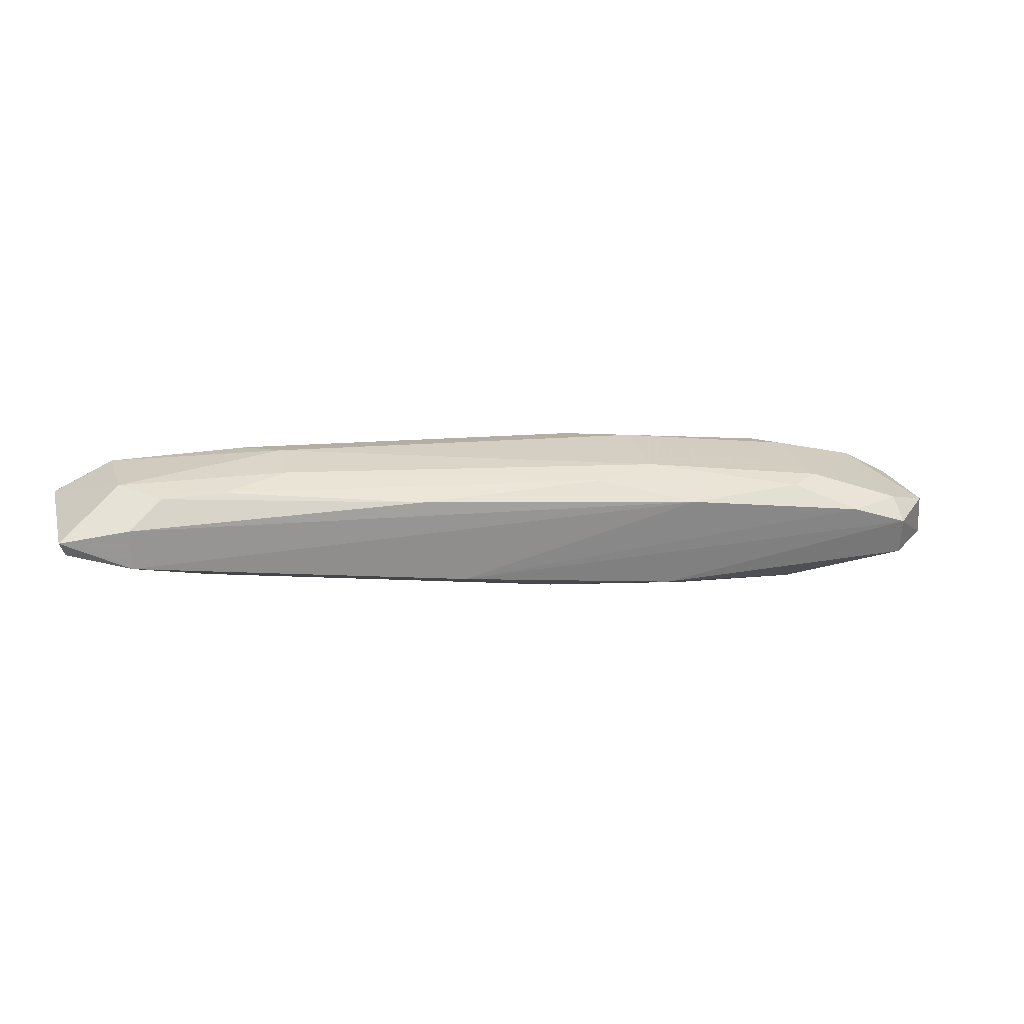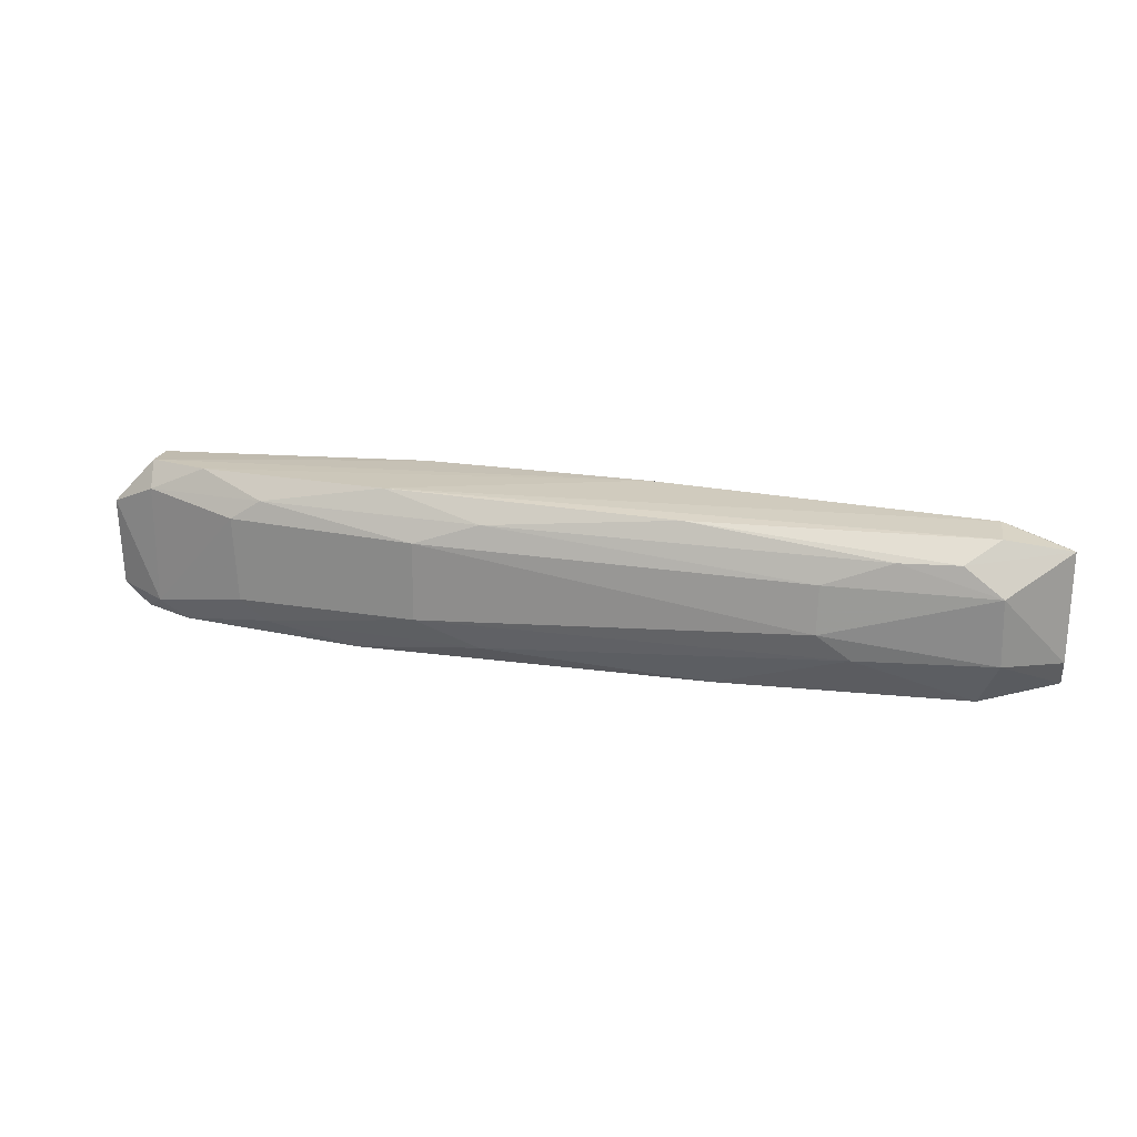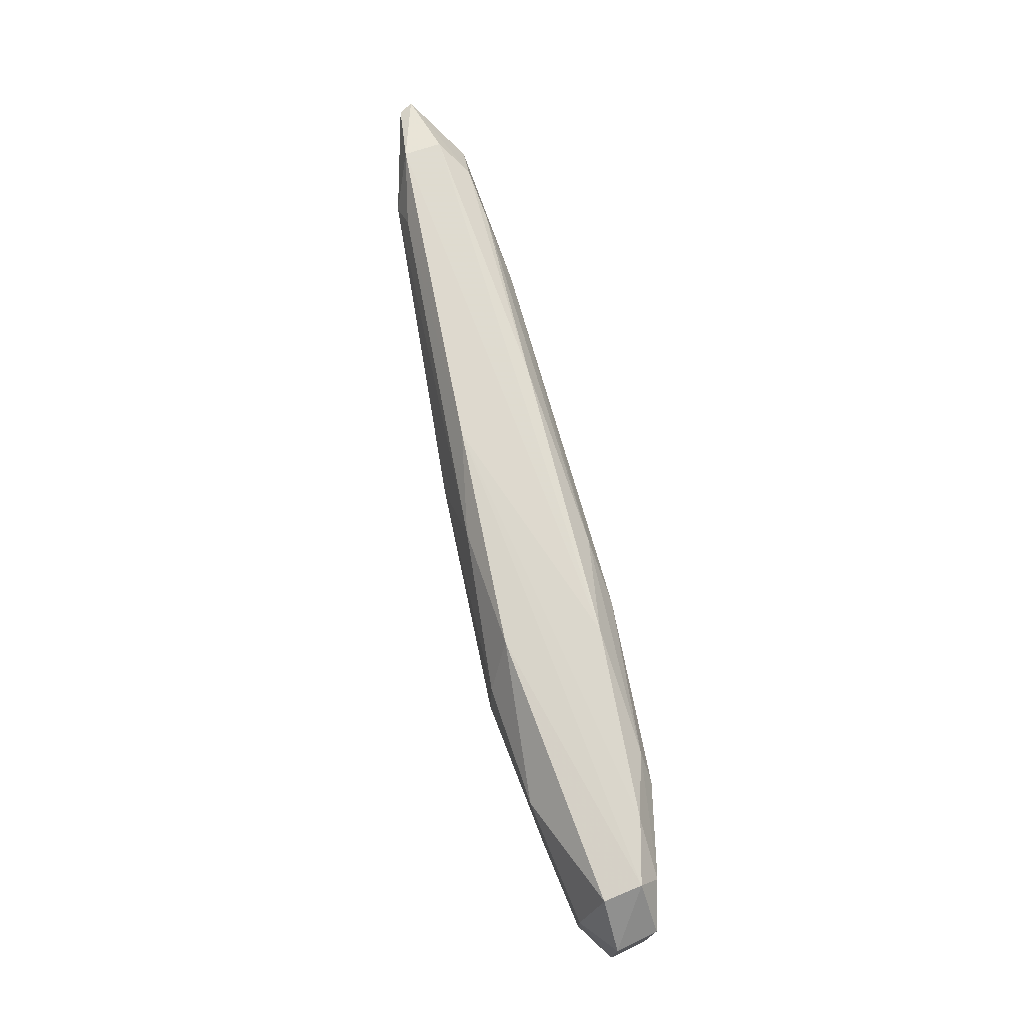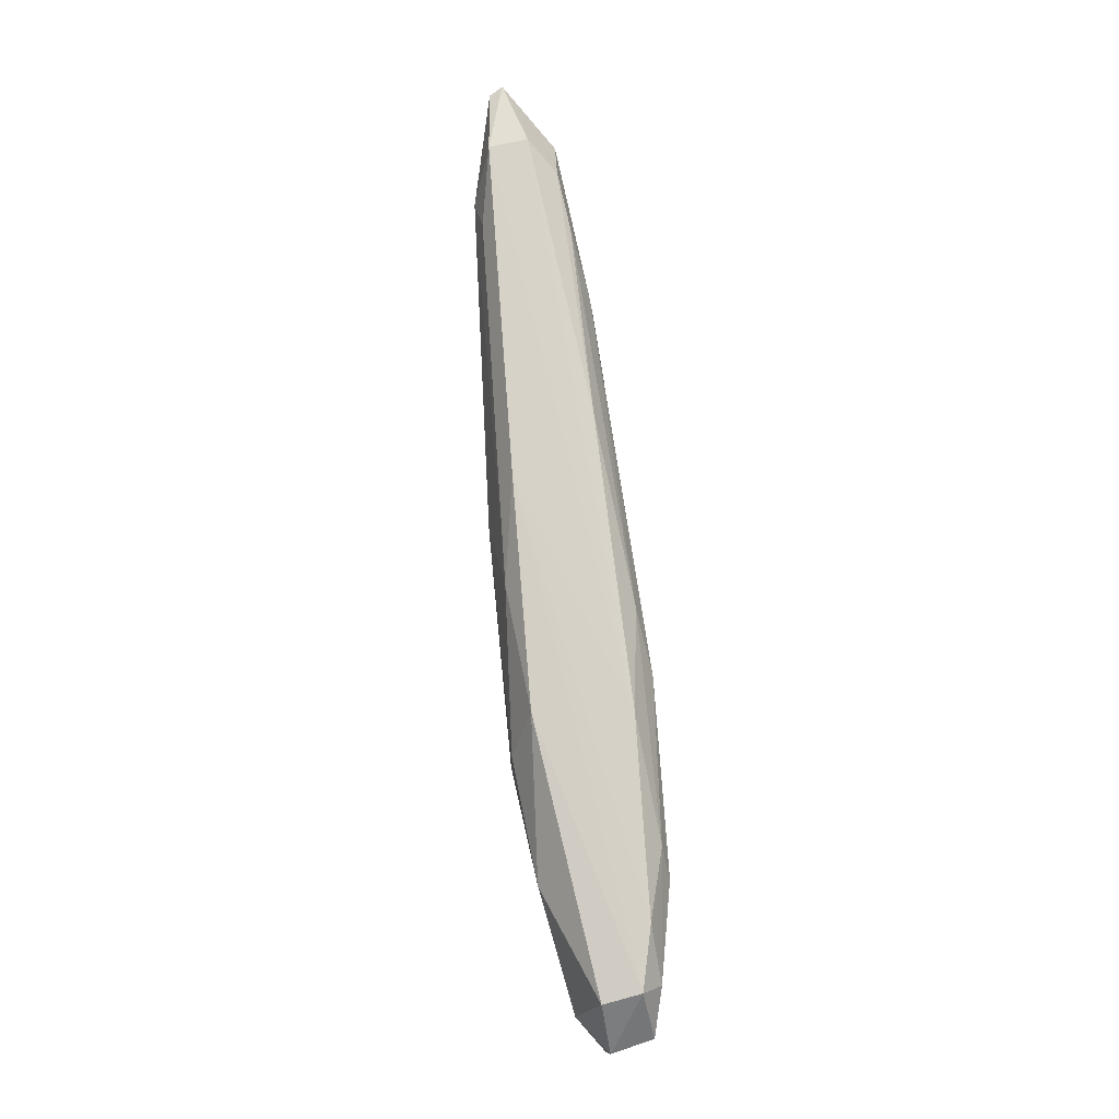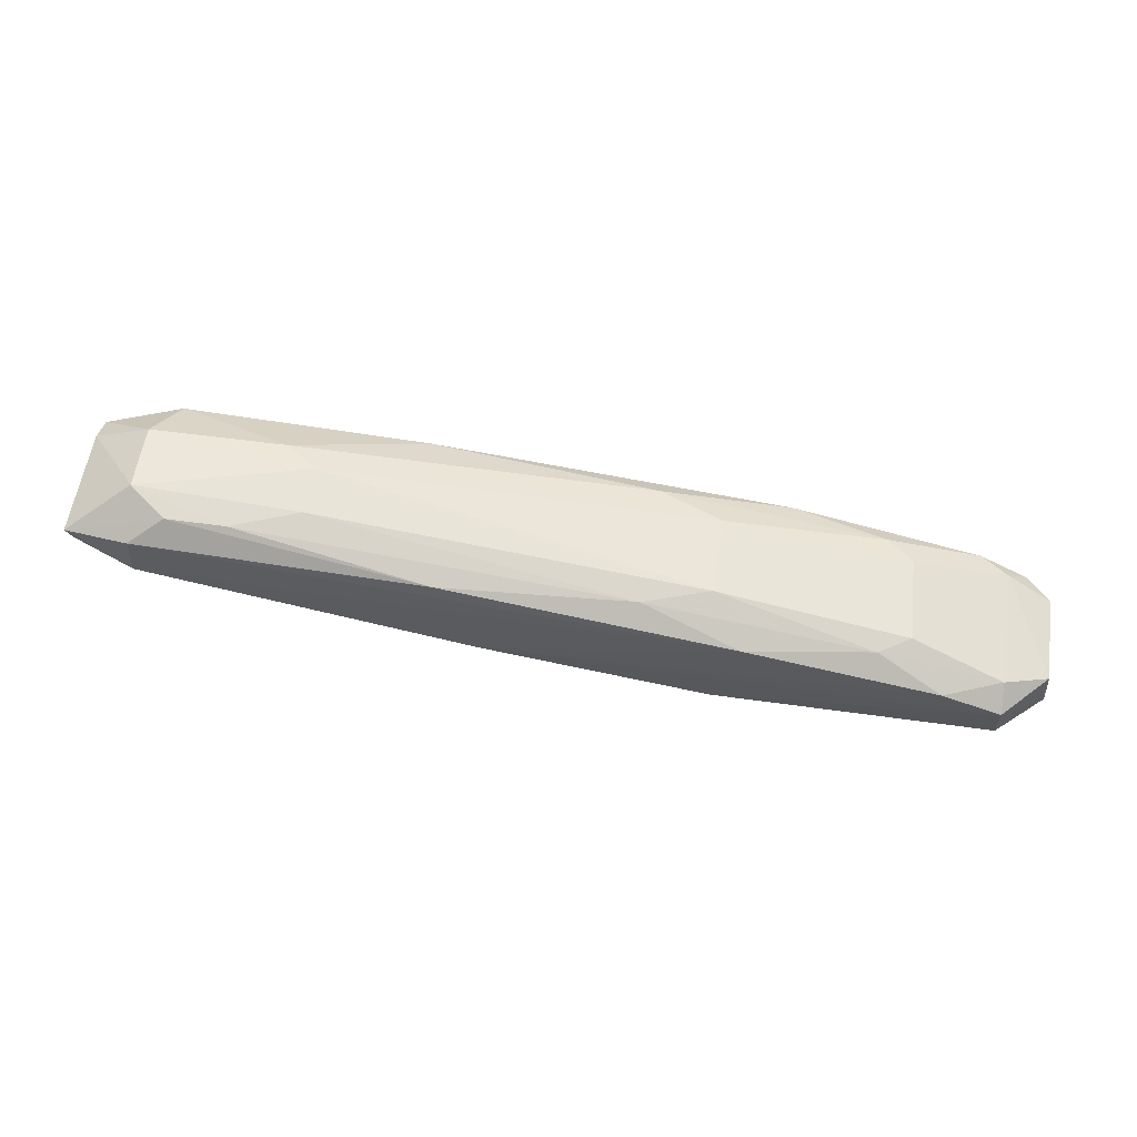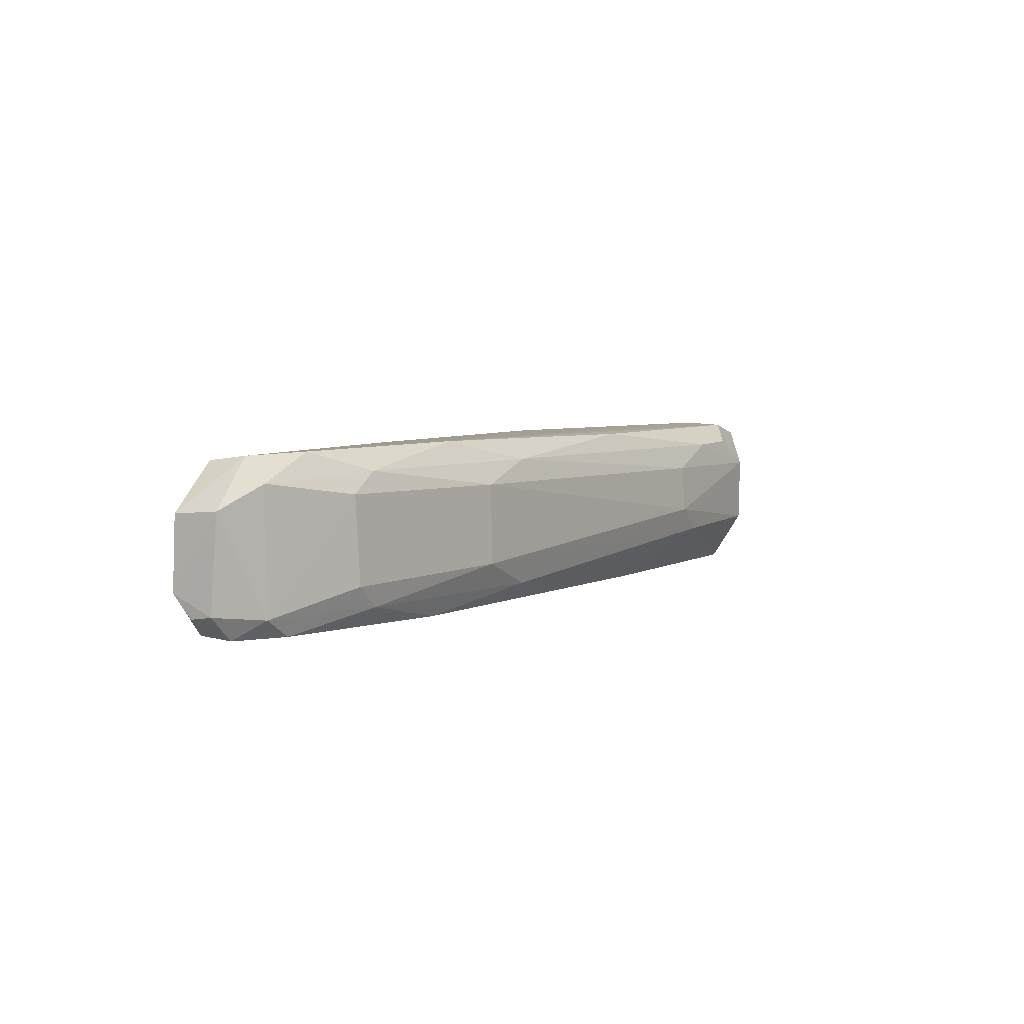
<metadata>
{"format":"obj","ext":"obj","renderer":"f3d","projection":"perspective","resolution":1024,"background":"white","views":[{"elev":25.5,"azim":164.6,"up":"+Z"},{"elev":23.1,"azim":8.5,"up":"+Y"},{"elev":71.9,"azim":-110.9,"up":"+Y"},{"elev":77.9,"azim":-104.0,"up":"+Y"},{"elev":56.4,"azim":-170.9,"up":"+Z"},{"elev":5.0,"azim":-60.4,"up":"+Y"}]}
</metadata>
<code>
v -0.0196 0.001521 0.02373
v -0.01268 -0.009597 0.01891
v -0.02001 0.007005 0.01605
v -0.1139 -0.001004 0.002463
v -0.0993 -0.009763 0.01564
v -0.08624 -0.006572 0.002135
v -0.1065 0.00672 0.01223
v -0.01258 0.005404 0.01935
v -0.03449 -0.006575 0.02317
v -0.0245 -0.006942 0.01336
v -0.08246 0.006518 0.005529
v -0.1153 -0.01133 0.005568
v -0.0127 -0.006661 0.02019
v -0.05262 0.006668 0.01984
v -0.04895 -0.01168 0.01981
v -0.06079 -0.000921 0.005954
v -0.07568 -0.01204 0.005854
v -0.01315 0.005084 0.01773
v -0.09991 0.002263 0.0019
v -0.05725 0.007064 0.009671
v -0.1033 -0.01037 0.002459
v -0.1179 0.00141 0.009901
v -0.01935 -0.006065 0.02348
v -0.02392 0.004663 0.02291
v -0.08144 0.002074 0.0192
v -0.08514 0.006998 0.01601
v -0.07436 -0.009761 0.01917
v -0.08882 -0.01201 0.01611
v -0.06102 -0.00686 0.006222
v -0.02437 0.002227 0.01317
v -0.02156 -0.01184 0.01595
v -0.01297 -0.009219 0.01785
v -0.1132 0.005999 0.00533
v -0.08606 0.001521 0.00246
v -0.1131 0.006543 0.009694
v -0.1138 -0.006717 0.002512
v -0.09336 -0.009645 0.00249
v -0.1129 -0.009661 0.01203
v -0.02125 -0.01155 0.02058
v -0.03822 -0.003727 0.02356
v -0.02006 0.006768 0.02049
v -0.03055 0.004489 0.02279
v -0.1026 0.002246 0.01549
v -0.07405 0.004588 0.01909
v -0.0815 -0.006812 0.01935
v -0.1152 -0.01163 0.009314
v -0.06476 -0.009351 0.006377
v -0.0683 0.004549 0.006125
v -0.02029 -0.01192 0.01913
v -0.01968 -0.01005 0.01562
v -0.1183 0.001062 0.005098
v -0.1129 0.003852 0.01187
v -0.03811 0.001703 0.02313
v -0.1021 -0.007318 0.01573
v -0.09917 0.004475 0.01541
v -0.1097 -0.01172 0.01212
v -0.118 -0.008955 0.009125
v -0.0287 -0.009987 0.01345
v -0.02796 0.004962 0.01334
v -0.1184 -0.006803 0.004776
v -0.1181 -0.009307 0.006666
f 13 8 1
f 13 2 8
f 18 3 8
f 21 17 12
f 21 19 6
f 23 2 13
f 23 13 1
f 24 1 8
f 26 20 7
f 26 3 20
f 27 15 9
f 28 27 5
f 28 15 27
f 29 16 10
f 29 6 16
f 30 10 16
f 30 3 18
f 32 18 8
f 32 8 2
f 32 30 18
f 32 10 30
f 32 2 31
f 33 19 4
f 33 11 19
f 34 16 6
f 34 6 19
f 34 19 11
f 35 20 11
f 35 7 20
f 35 11 33
f 36 21 12
f 36 4 19
f 36 19 21
f 37 21 6
f 37 6 17
f 37 17 21
f 39 2 23
f 39 23 9
f 39 9 15
f 40 23 1
f 40 9 23
f 41 24 8
f 41 8 3
f 41 14 24
f 41 26 14
f 41 3 26
f 42 24 14
f 42 1 24
f 44 14 26
f 44 42 14
f 45 5 27
f 45 25 43
f 45 40 25
f 45 27 9
f 45 9 40
f 46 12 17
f 46 17 28
f 47 17 6
f 47 6 29
f 48 30 16
f 48 16 34
f 48 34 11
f 48 11 20
f 49 28 17
f 49 17 31
f 49 15 28
f 49 39 15
f 49 31 2
f 49 2 39
f 50 32 31
f 50 10 32
f 51 33 4
f 51 35 33
f 51 22 35
f 52 35 22
f 52 7 35
f 52 22 38
f 52 38 43
f 53 25 40
f 53 40 1
f 53 1 42
f 53 44 25
f 53 42 44
f 54 43 38
f 54 38 5
f 54 45 43
f 54 5 45
f 55 26 7
f 55 52 43
f 55 7 52
f 55 43 25
f 55 44 26
f 55 25 44
f 56 46 28
f 56 28 5
f 56 5 38
f 56 38 46
f 57 46 38
f 57 38 22
f 58 31 17
f 58 17 47
f 58 50 31
f 58 10 50
f 58 47 29
f 58 29 10
f 59 3 30
f 59 30 48
f 59 48 20
f 59 20 3
f 60 51 4
f 60 4 36
f 60 36 12
f 60 57 22
f 60 22 51
f 61 12 46
f 61 46 57
f 61 60 12
f 61 57 60

</code>
